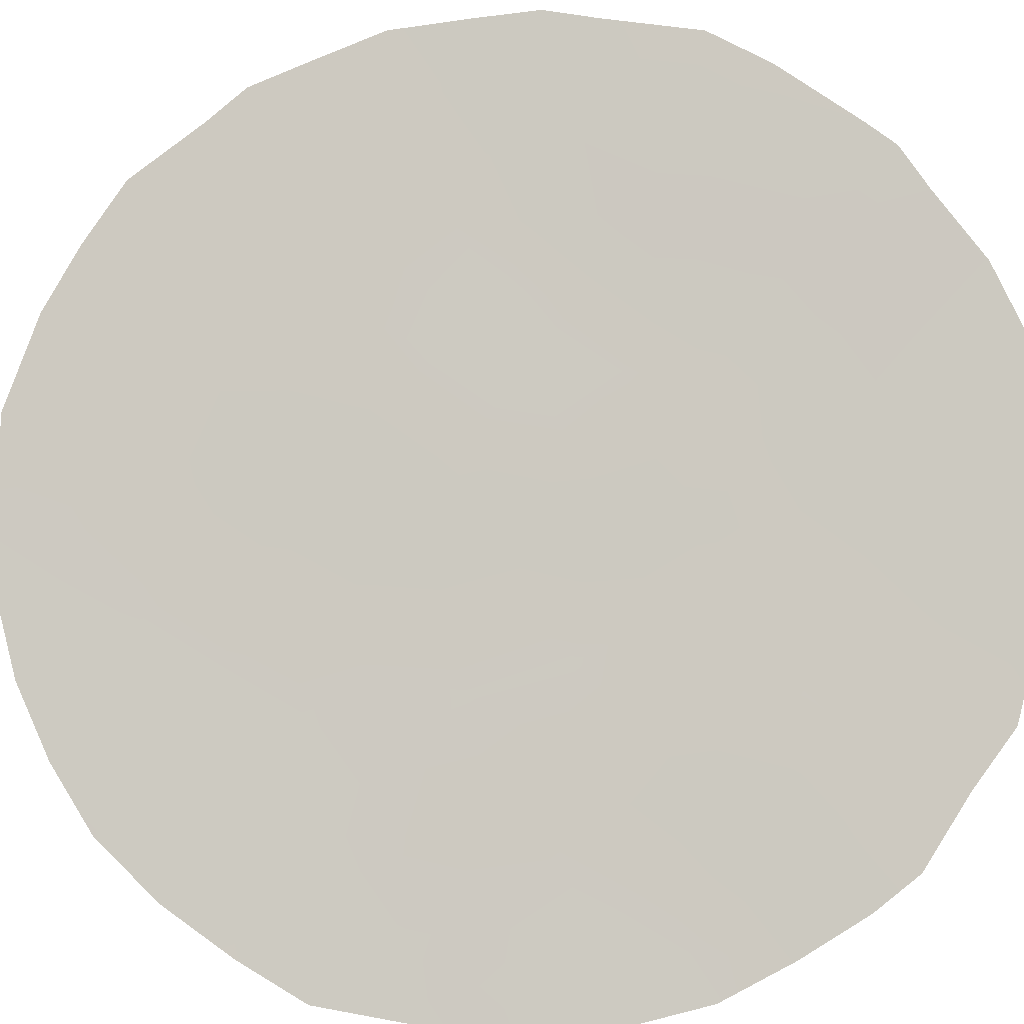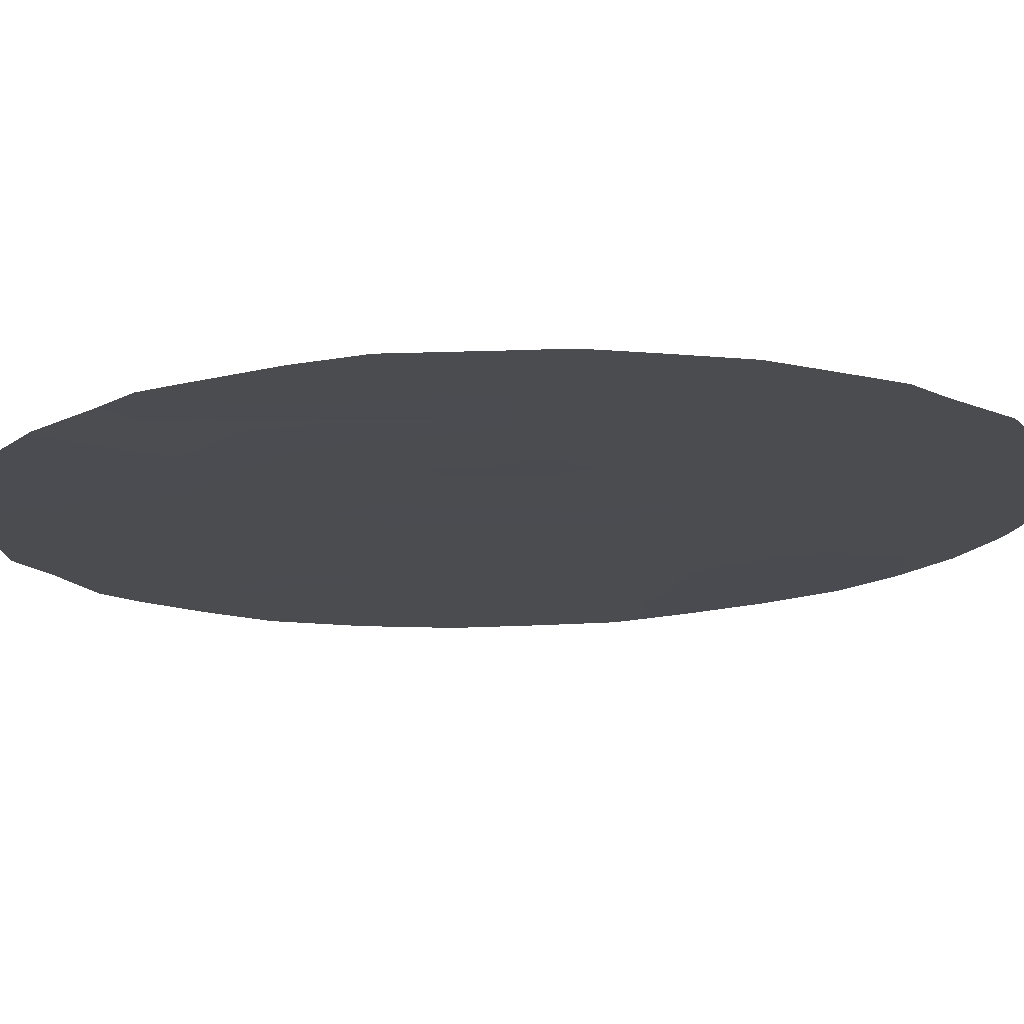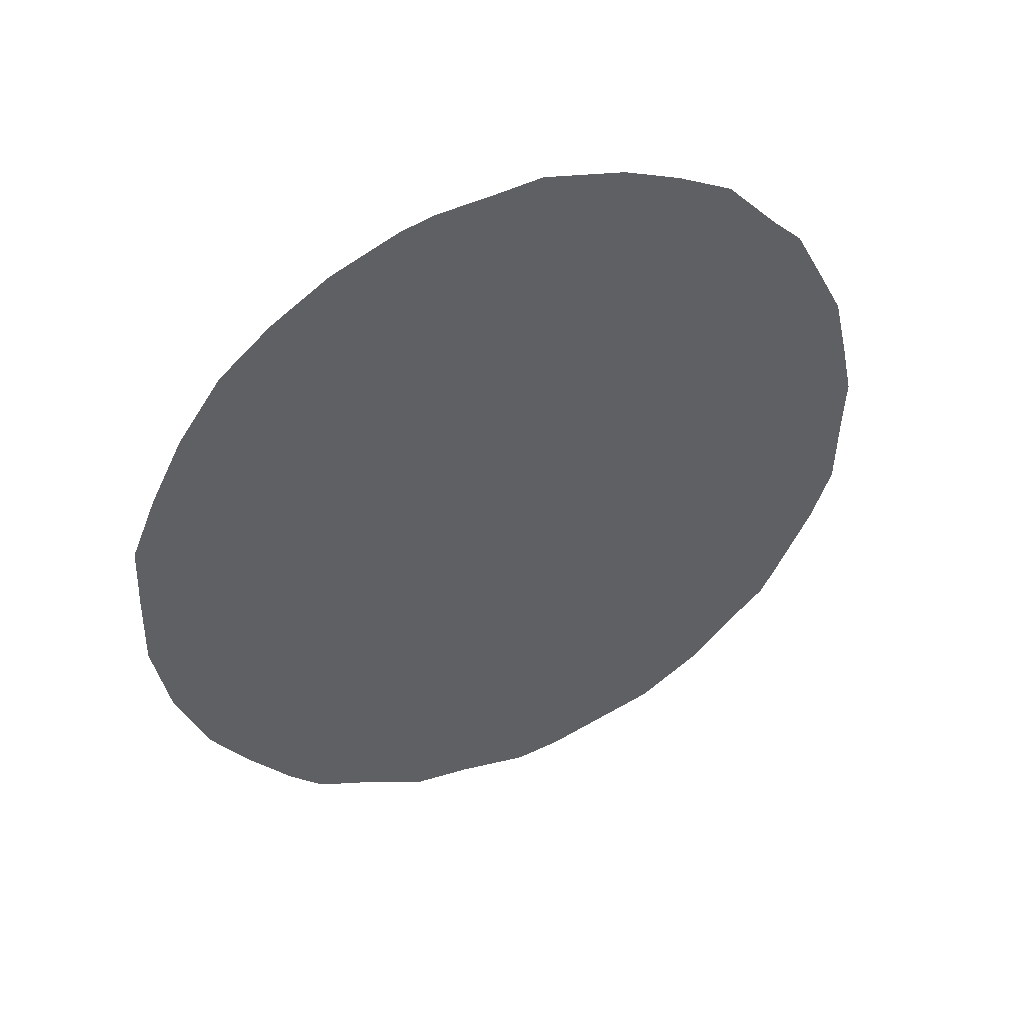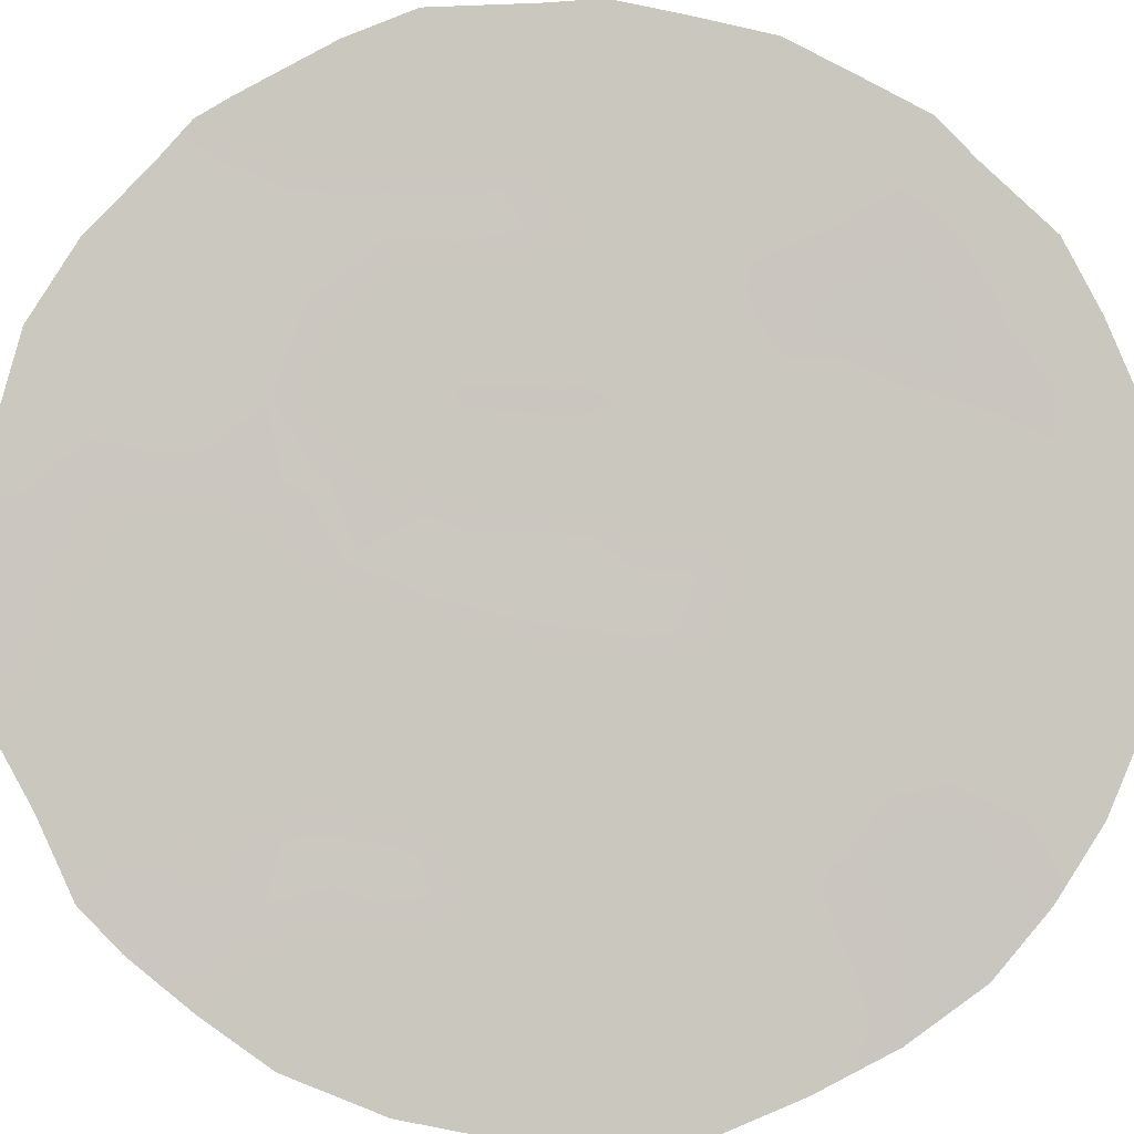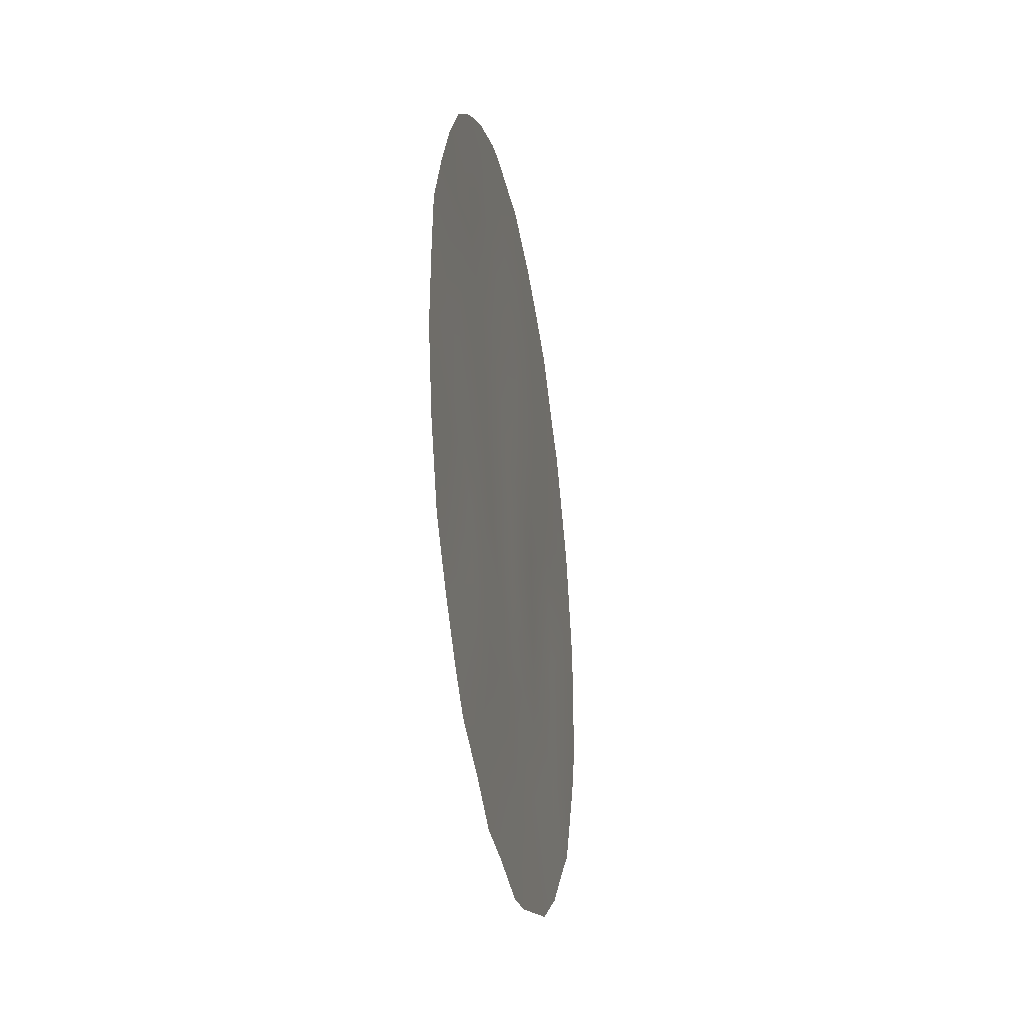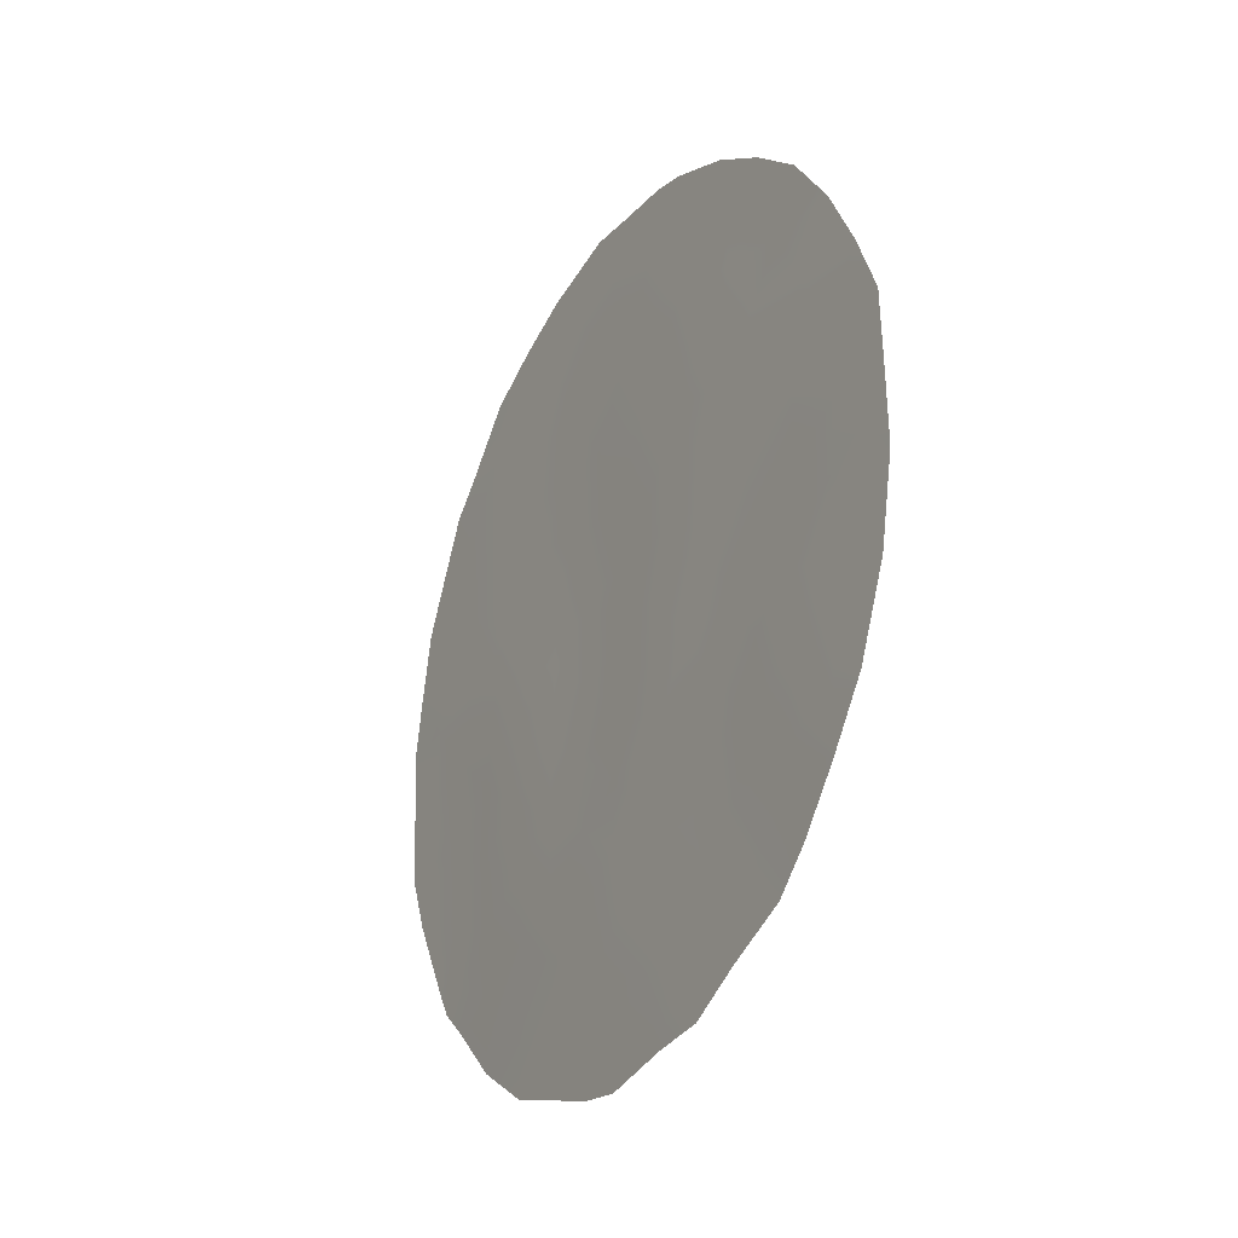
<metadata>
{"format":"obj","ext":"obj","renderer":"f3d","projection":"perspective","resolution":1024,"background":"white","views":[{"elev":36.0,"azim":101.2,"up":"+Y"},{"elev":32.0,"azim":-92.5,"up":"+Y"},{"elev":45.8,"azim":109.1,"up":"+Z"},{"elev":-44.7,"azim":-89.6,"up":"+Y"},{"elev":-30.6,"azim":53.4,"up":"+Z"},{"elev":-28.3,"azim":12.8,"up":"+Z"}]}
</metadata>
<code>
v 50.81 41.18 -17.68
v 50.18 41.86 -15.81
v 44.66 47.85 -22.91
v 48.3 43.89 -23.55
v 46.98 45.31 -22.94
v 45.13 47.26 -16.62
v 48.49 43.66 -18.63
v 49.33 42.78 -20.29
v 48.83 43.31 -22.08
v 50.18 41.84 -21.57
v 46.92 45.38 -20.97
v 45.75 46.61 -19.81
v 45.85 46.51 -18
v 48.03 44.16 -20.26
v 45.69 46.63 -14.73
v 47.86 44.33 -16.79
v 45.82 46.59 -23.93
v 46.47 45.84 -16.49
v 47.14 45.1 -14.78
v 48.68 43.44 -15.19
v 48.69 43.44 -14.09
v 44.69 47.75 -18.53
v 44.33 48.18 -20.8
v 49.67 42.41 -23.76
v 47.4 44.86 -24.99
v 45.72 46.67 -21.9
v 47.06 45.22 -18.69
v 49.33 42.75 -17.24
v 45.18 47.17 -14.21
v 45.76 46.56 -13.76
v 48.27 43.87 -13.24
v 44.69 47.83 -23.64
v 45.2 47.26 -24.39
v 49.94 42.1 -14.34
v 48.16 44.04 -25.38
v 48.72 43.43 -25.29
v 43.57 48.99 -20.85
v 43.8 48.76 -21.68
v 46.34 45.93 -13.4
v 49.9 42.15 -24.44
v 49.25 42.86 -24.87
v 44.33 48.1 -15.5
v 44.64 47.76 -15.06
v 50.48 41.53 -15
v 46.99 45.31 -25.49
v 45.83 46.58 -24.99
v 47.19 45.02 -13.11
v 51.54 40.41 -17.79
v 51.27 40.7 -16.86
v 51.41 40.53 -21.19
v 51.58 40.35 -19.96
v 50.25 41.78 -23.95
v 44.21 48.33 -22.82
v 43.54 49.01 -19.58
v 48.62 43.5 -13.36
v 50.93 41.06 -15.9
v 47.44 44.82 -25.58
v 43.51 49.04 -18.9
v 43.77 48.72 -17.09
v 51.56 40.38 -18.78
v 44.37 48.17 -23.22
v 47.63 44.6 -23.31
v 48.07 44.12 -22.44
v 47.42 44.82 -22.45
v 49.06 43.07 -21.15
v 49.56 42.52 -21.94
v 49.68 42.39 -21.08
v 46.97 45.33 -19.91
v 46.39 45.93 -19.31
v 46.34 45.99 -20.38
v 48.63 43.51 -20.3
v 48.99 43.13 -19.12
v 48.24 43.93 -19.48
v 47.49 44.76 -21.59
v 48.22 43.96 -21.2
v 47.51 44.72 -20.6
v 45.21 47.25 -23.39
v 48.68 43.47 -22.92
v 46.36 45.98 -22.43
v 46.92 45.38 -21.96
v 46.33 46.02 -21.42
v 47.88 44.35 -24.32
v 48.54 43.62 -24.47
v 46.15 46.19 -17.32
v 45.79 46.56 -16.49
v 45.52 46.86 -17.35
v 46.37 45.96 -18.28
v 46.79 45.51 -17.51
v 47.52 44.69 -15.75
v 46.8 45.47 -15.61
v 47.16 45.1 -16.61
v 46.41 45.87 -14.76
v 46.76 45.49 -14
v 46.15 46.14 -14.11
v 50.72 41.26 -22
v 51.08 40.88 -22.37
v 48.89 43.23 -17.94
v 48.59 43.55 -16.99
v 48.18 43.99 -17.76
v 49.02 43.09 -16.28
v 48.27 43.89 -16.01
v 47.88 44.3 -14.97
v 46.08 46.24 -15.6
v 45.4 46.96 -15.71
v 45.12 47.25 -15.08
v 44.74 47.67 -15.86
v 49.88 42.17 -15.07
v 45.78 46.62 -22.92
v 46.41 45.93 -23.45
v 46.4 45.95 -24.43
v 46.81 45.51 -24.88
v 46.32 46.04 -25.2
v 49.32 42.76 -14.68
v 49.47 42.61 -15.61
v 50.08 41.96 -20.38
v 50.24 41.79 -19.25
v 49.59 42.5 -19.41
v 50.73 41.26 -20.88
v 44.06 48.39 -16.25
v 44.47 47.97 -16.85
v 49.33 42.78 -22.89
v 50.09 41.95 -22.79
v 50.68 41.31 -23.19
v 48.98 43.16 -23.71
v 44.49 48.02 -22
v 43.95 48.58 -19.85
v 45.14 47.32 -22.42
v 45.05 47.4 -21.37
v 45.71 46.67 -20.86
v 49.77 42.29 -16.52
v 49.33 42.75 -13.78
v 48.11 44.05 -14.19
v 47.66 44.52 -13.17
v 45.19 47.21 -19.21
v 44.53 47.94 -19.59
v 45.08 47.35 -20.27
v 44.05 48.45 -18.82
v 44.89 47.53 -17.55
v 44.24 48.23 -17.8
v 43.62 48.89 -18.04
v 45.32 47.07 -18.24
v 45.82 46.54 -18.82
v 49.2 42.91 -24.46
v 47.08 45.2 -24.06
v 50.53 41.49 -16.71
v 49.63 42.45 -18.33
v 50.93 41.06 -18.72
v 50.32 41.71 -18.36
v 50.08 41.96 -17.48
v 47.47 44.76 -17.67
v 47.83 44.39 -18.63
v 47.59 44.64 -19.59
v 51.16 40.8 -20.05
v 47.44 44.76 -14.03
v 50.73 41.26 -19.79
v 51.24 40.71 -19.36
f 62 63 64
f 65 66 67
f 68 69 70
f 71 72 73
f 15 30 29
f 74 75 76
f 17 77 33
f 79 80 81
f 64 74 80
f 113 34 131
f 4 82 83
f 23 37 38
f 65 71 75
f 84 85 86
f 84 87 88
f 89 90 91
f 92 93 94
f 15 94 30
f 24 143 40
f 97 98 99
f 100 101 98
f 102 89 101
f 90 92 103
f 104 85 103
f 104 105 106
f 113 107 34
f 108 109 79
f 25 144 111
f 111 110 112
f 19 154 93
f 113 114 107
f 1 48 49
f 115 116 117
f 106 119 120
f 66 121 122
f 78 124 121
f 3 125 53
f 23 126 37
f 77 108 127
f 127 128 125
f 81 70 129
f 100 130 114
f 113 131 21
f 21 55 31
f 2 56 44
f 15 29 105
f 17 33 46
f 25 45 57
f 132 133 154
f 134 135 136
f 135 137 126
f 138 120 139
f 139 140 137
f 1 147 48
f 141 134 142
f 124 83 143
f 40 143 41
f 24 40 52
f 3 53 61
f 3 61 32
f 144 109 110
f 144 82 62
f 2 145 56
f 146 97 72
f 116 147 148
f 141 86 138
f 128 129 136
f 130 149 145
f 87 142 69
f 150 151 99
f 68 76 152
f 73 151 152
f 88 150 91
f 146 148 149
f 5 62 64
f 62 4 63
f 8 65 67
f 65 9 66
f 67 66 10
f 11 68 70
f 68 27 69
f 70 69 12
f 14 71 73
f 71 8 72
f 73 72 7
f 11 74 76
f 74 63 75
f 76 75 14
f 32 77 3
f 77 32 33
f 4 78 63
f 78 9 63
f 26 79 81
f 79 5 80
f 81 80 11
f 5 64 80
f 64 63 74
f 80 74 11
f 82 25 35
f 82 35 83
f 36 83 35
f 9 65 75
f 65 8 71
f 75 71 14
f 75 63 9
f 13 84 86
f 84 18 85
f 86 85 6
f 18 84 88
f 84 13 87
f 88 87 27
f 16 89 91
f 89 19 90
f 91 90 18
f 15 92 94
f 92 19 93
f 94 93 39
f 94 39 30
f 7 97 99
f 97 28 98
f 99 98 16
f 28 100 98
f 100 20 101
f 98 101 16
f 20 102 101
f 102 19 89
f 101 89 16
f 18 90 103
f 90 19 92
f 103 92 15
f 15 104 103
f 104 6 85
f 103 85 18
f 6 104 106
f 104 15 105
f 106 105 43
f 42 106 43
f 44 107 2
f 107 44 34
f 26 108 79
f 108 17 109
f 79 109 5
f 110 46 112
f 46 110 17
f 25 111 45
f 112 45 111
f 154 47 93
f 39 93 47
f 113 20 114
f 107 114 2
f 8 115 117
f 115 155 116
f 117 116 148
f 118 10 95
f 118 50 153
f 6 106 120
f 106 42 119
f 120 119 59
f 10 66 122
f 66 9 121
f 122 121 24
f 52 122 24
f 10 122 95
f 122 52 123
f 95 123 96
f 9 78 121
f 78 4 124
f 121 124 24
f 38 125 23
f 125 38 53
f 126 54 37
f 3 77 127
f 77 17 108
f 127 108 26
f 3 127 125
f 127 26 128
f 125 128 23
f 26 81 129
f 81 11 70
f 129 70 12
f 20 100 114
f 100 28 130
f 114 130 2
f 20 113 21
f 131 55 21
f 105 29 43
f 25 57 35
f 31 132 21
f 19 102 154
f 132 31 133
f 154 133 47
f 12 134 136
f 134 22 135
f 136 135 23
f 23 135 126
f 135 22 137
f 126 58 54
f 126 137 58
f 22 138 139
f 138 6 120
f 139 120 59
f 22 139 137
f 139 59 140
f 137 140 58
f 147 60 48
f 13 141 142
f 141 22 134
f 142 134 12
f 24 124 143
f 124 4 83
f 143 83 36
f 143 36 41
f 111 144 110
f 144 5 109
f 110 109 17
f 5 144 62
f 144 25 82
f 62 82 4
f 49 145 1
f 145 49 56
f 146 28 97
f 72 97 7
f 8 67 115
f 67 10 115
f 115 118 155
f 146 117 148
f 1 148 147
f 147 116 155
f 60 156 51
f 60 147 156
f 72 8 117
f 72 117 146
f 22 141 138
f 141 13 86
f 138 86 6
f 23 128 136
f 128 26 129
f 136 129 12
f 2 130 145
f 130 28 149
f 145 149 1
f 27 87 69
f 87 13 142
f 69 142 12
f 16 150 99
f 150 27 151
f 99 151 7
f 27 68 152
f 68 11 76
f 152 76 14
f 14 73 152
f 73 7 151
f 152 151 27
f 18 88 91
f 88 27 150
f 91 150 16
f 28 146 149
f 149 148 1
f 118 153 155
f 153 50 51
f 95 122 123
f 132 154 102
f 115 10 118
f 95 96 50
f 118 95 50
f 132 102 20
f 21 132 20
f 156 153 51
f 156 147 155
f 153 156 155

</code>
